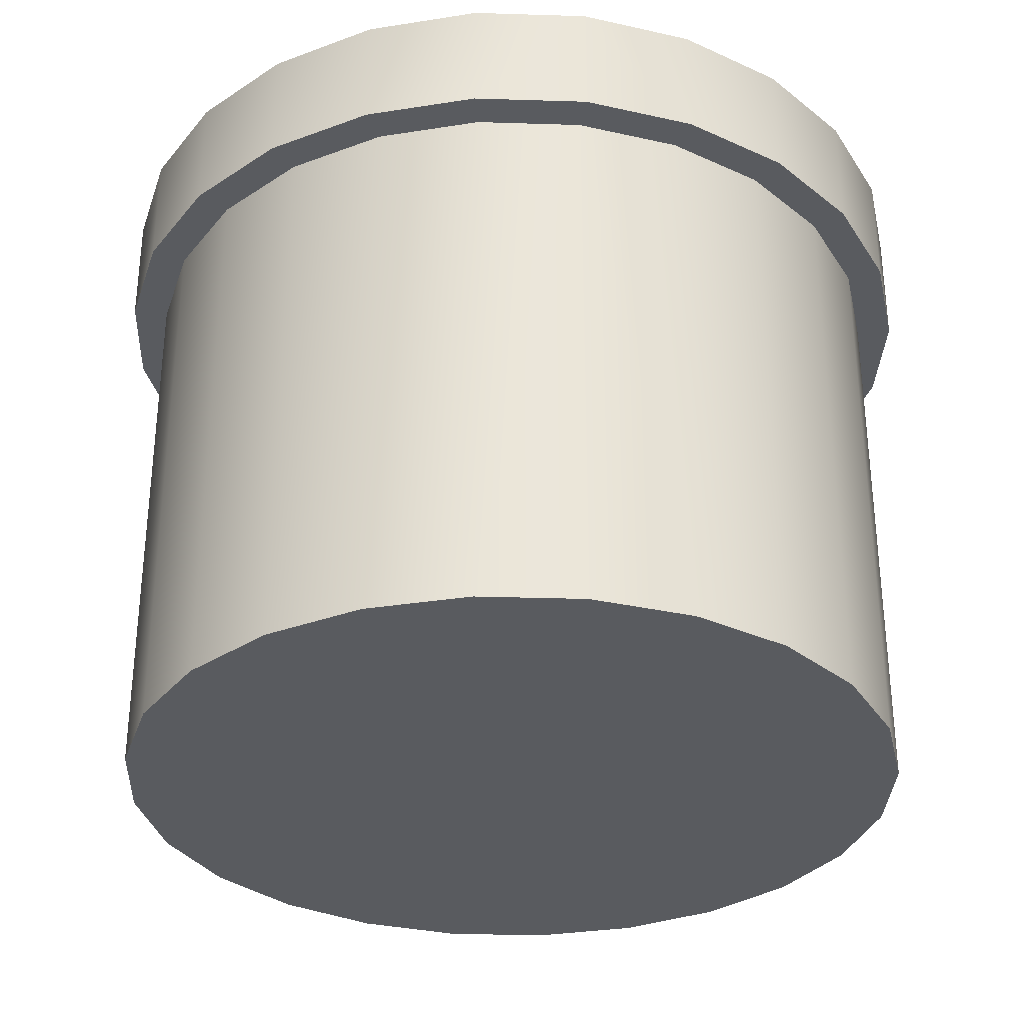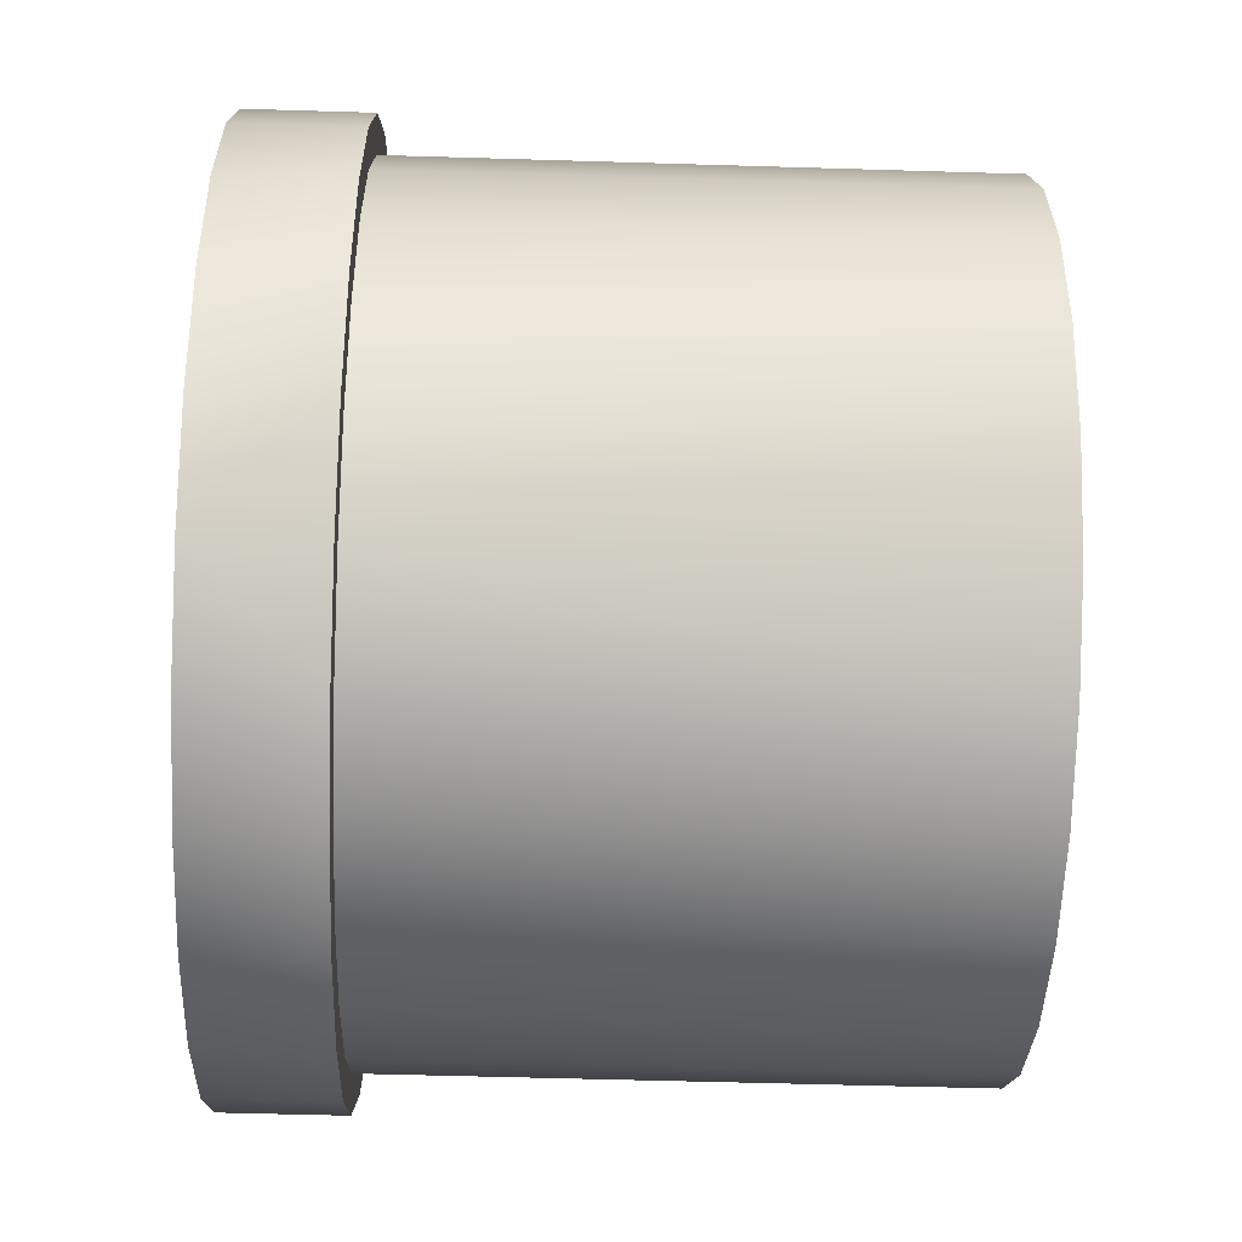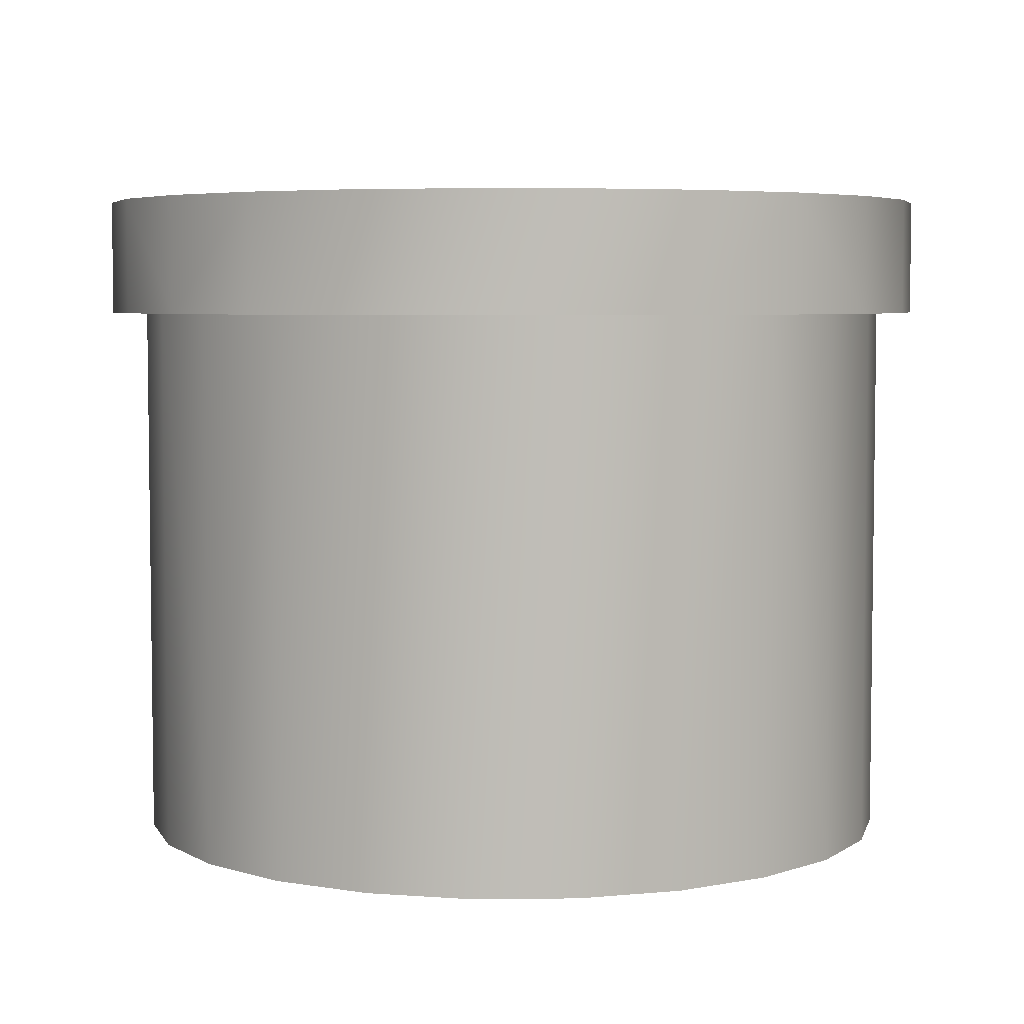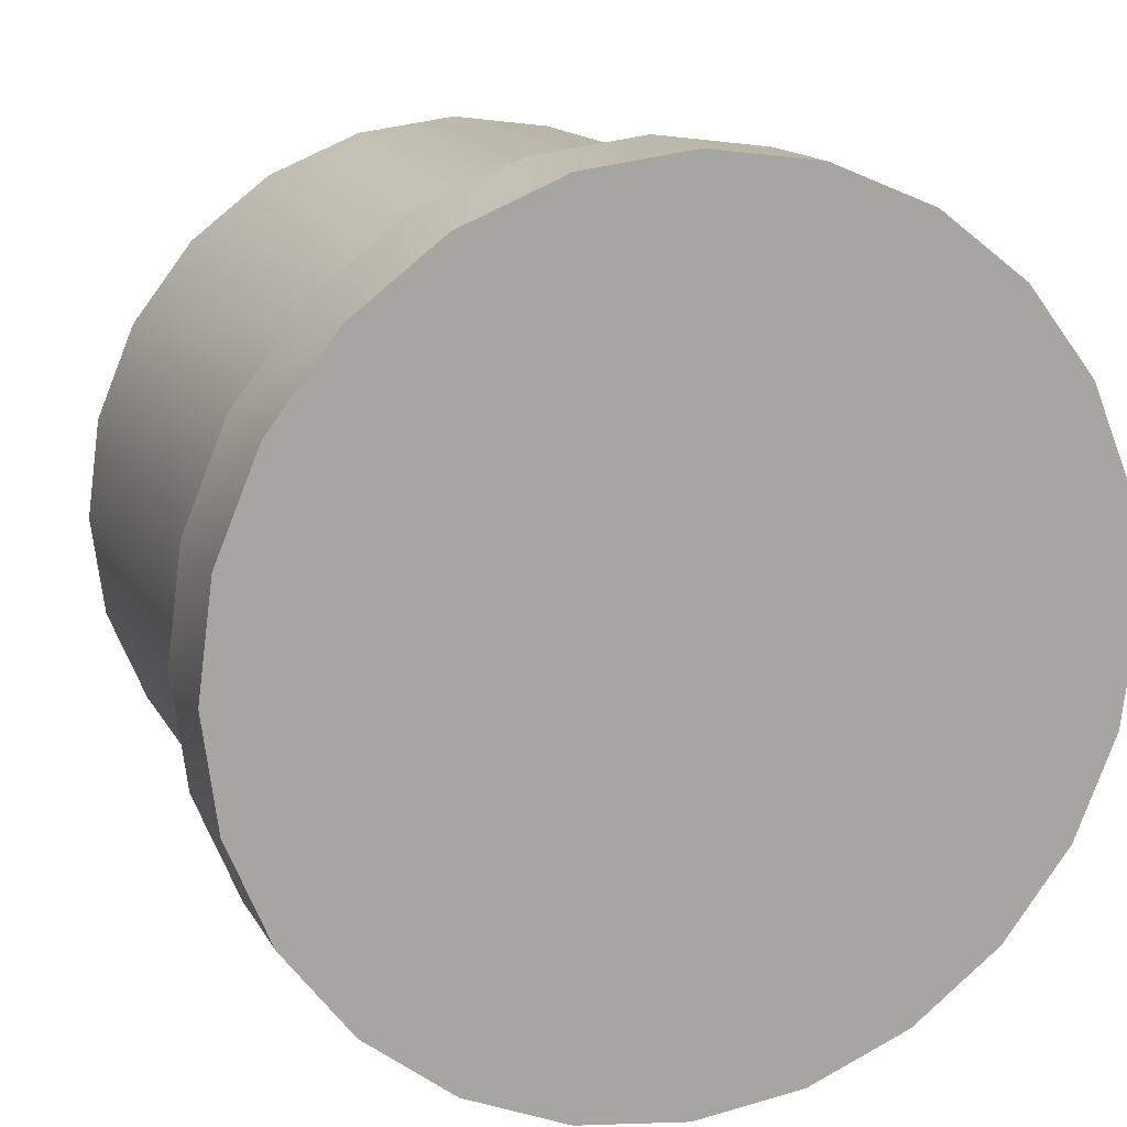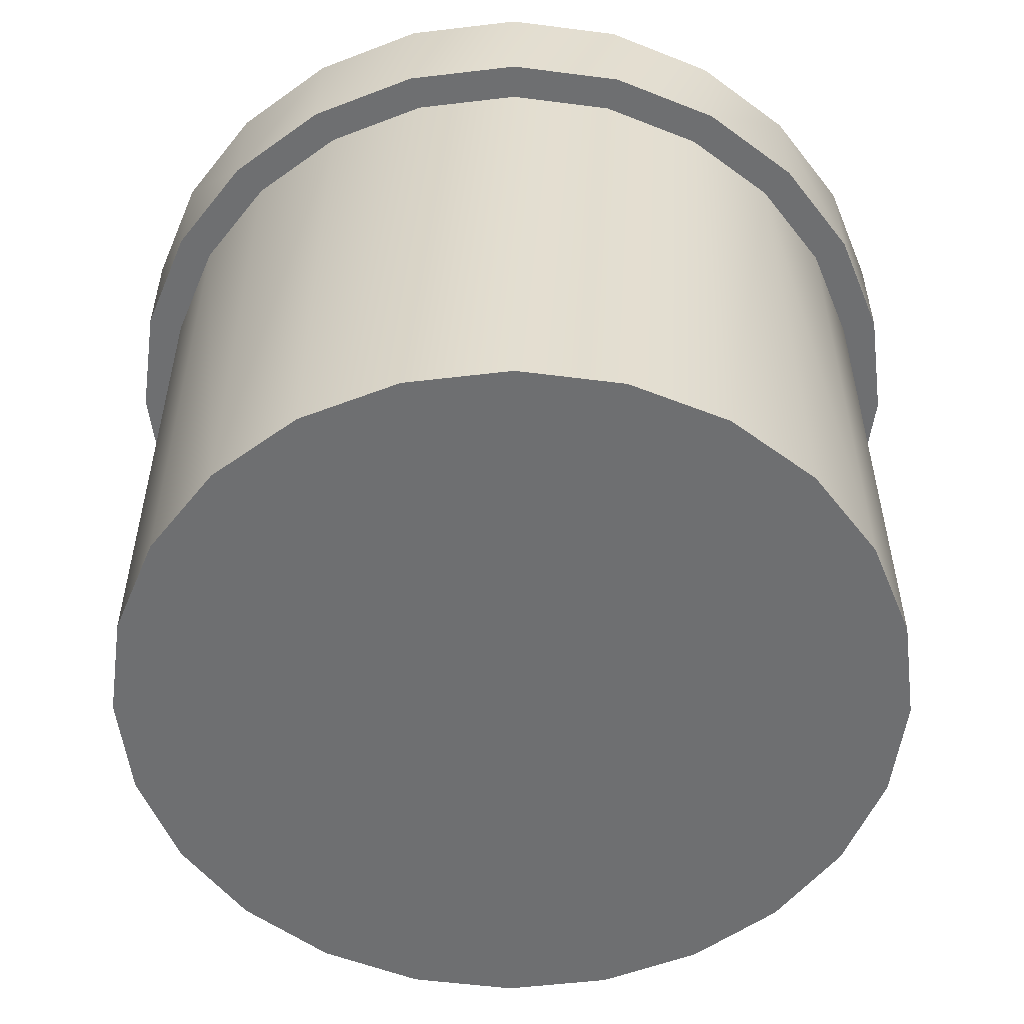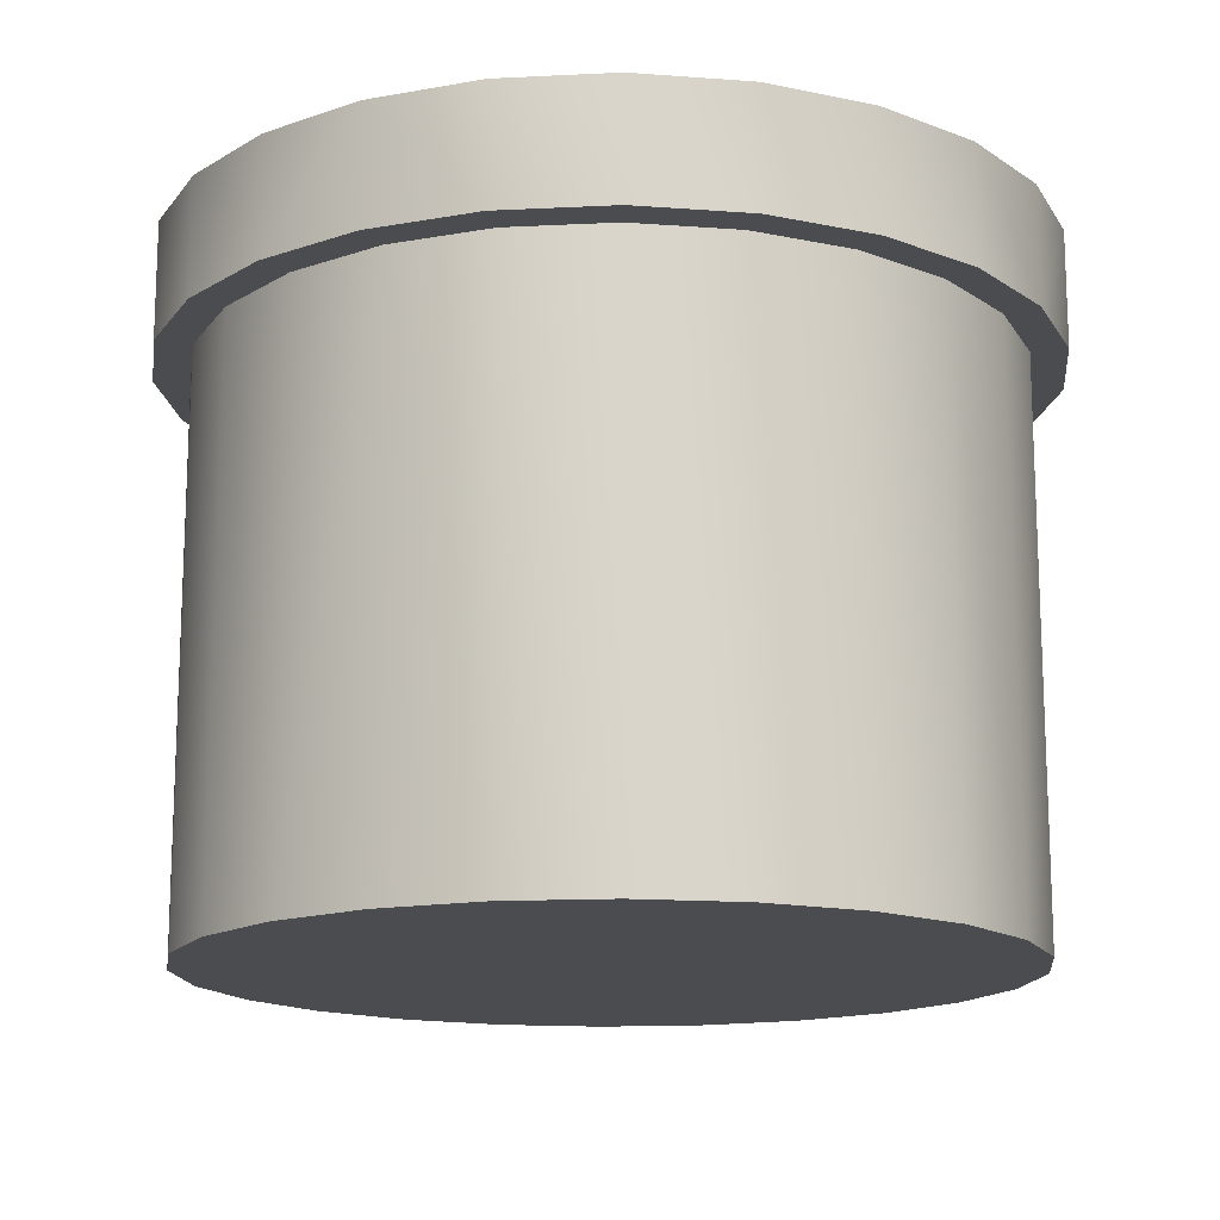
<metadata>
{"format":"obj","ext":"obj","renderer":"f3d","projection":"perspective","resolution":1024,"background":"white","views":[{"elev":-32.1,"azim":-145.0,"up":"+Y"},{"elev":-52.4,"azim":-91.9,"up":"+Z"},{"elev":5.1,"azim":-174.3,"up":"+Y"},{"elev":14.6,"azim":160.3,"up":"+Z"},{"elev":-54.5,"azim":179.7,"up":"+Y"},{"elev":-15.2,"azim":-106.5,"up":"+Y"}]}
</metadata>
<code>
g Group 46
v -0.149 2.329 1.805
v -0.2055 2.329 2.234
v -0.2055 2.329 1.376
v -0.3709 2.329 0.977
v -0.3709 2.329 2.633
v -0.4736 2.329 1.805
v -0.5189 2.329 2.15
v -0.5189 2.329 1.46
v -0.6341 2.329 0.6341
v -0.652 2.329 1.139
v -0.977 2.329 0.3709
v -0.8636 2.329 0.8636
v -1.139 2.329 0.652
v -1.376 2.329 0.2055
v -1.46 2.329 0.5189
v -1.805 2.329 0.149
v -1.805 2.329 0.4736
v -2.234 2.329 0.2055
v -2.15 2.329 0.5189
v -2.471 2.329 0.652
v -2.633 2.329 0.3709
v -2.747 2.329 0.8636
v -2.976 2.329 0.6341
v -2.958 2.329 1.139
v -3.091 2.329 1.46
v -3.239 2.329 0.977
v -3.137 2.329 1.805
v -3.239 2.329 2.633
v -3.091 2.329 2.15
v -2.958 2.329 2.471
v -2.976 2.329 2.976
v -2.747 2.329 2.747
v -2.471 2.329 2.958
v -2.633 2.329 3.239
v -2.15 2.329 3.091
v -2.234 2.329 3.405
v -1.805 2.329 3.137
v -1.805 2.329 3.461
v -1.46 2.329 3.091
v -1.139 2.329 2.958
v -1.376 2.329 3.405
v -0.8636 2.329 2.747
v -0.977 2.329 3.239
v -0.652 2.329 2.471
v -0.6341 2.329 2.976
v -3.405 2.329 1.376
v -3.405 2.329 2.234
v -3.461 2.329 1.805
v -0.149 0 1.805
v -0.2055 0 1.376
v -0.2055 0 2.234
v -0.3709 0 0.977
v -0.3709 0 2.633
v -0.6341 0 2.976
v -0.6341 0 0.6341
v -0.977 0 3.239
v -0.977 0 0.3709
v -1.376 0 0.2055
v -1.376 0 3.405
v -1.805 0 3.461
v -1.805 0 0.149
v -2.234 0 3.405
v -2.234 0 0.2055
v -2.633 0 0.3709
v -2.633 0 3.239
v -2.976 0 2.976
v -2.976 0 0.6341
v -3.239 0 0.977
v -3.239 0 2.633
v -3.405 0 2.234
v -3.405 0 1.376
v -3.461 0 1.805
v -0.4736 0.06776 1.805
v -0.5189 0.06776 2.15
v -0.5189 0.06776 1.46
v -0.652 0.06776 1.139
v -0.652 0.06776 2.471
v -0.8636 0.06776 0.8636
v -0.8636 0.06776 2.747
v -1.139 0.06776 2.958
v -1.139 0.06776 0.652
v -1.46 0.06776 3.091
v -1.46 0.06776 0.5189
v -1.805 0.06776 0.4736
v -1.805 0.06776 3.137
v -2.15 0.06776 3.091
v -2.15 0.06776 0.5189
v -2.471 0.06776 0.652
v -2.471 0.06776 2.958
v -2.747 0.06776 0.8636
v -2.747 0.06776 2.747
v -2.958 0.06776 1.139
v -2.958 0.06776 2.471
v -3.091 0.06776 1.46
v -3.091 0.06776 2.15
v -3.137 0.06776 1.805
f 2 1 3
f 3 4 2
f 4 5 2
f 4 6 5
f 5 6 7
f 4 8 6
f 4 9 8
f 9 10 8
f 9 11 10
f 11 12 10
f 11 13 12
f 11 14 13
f 14 15 13
f 14 16 15
f 16 17 15
f 16 18 17
f 18 19 17
f 18 20 19
f 18 21 20
f 21 22 20
f 21 23 22
f 23 24 22
f 23 25 24
f 23 26 25
f 26 27 25
f 27 26 28
f 29 27 28
f 30 29 31
f 32 30 31
f 33 32 34
f 35 33 36
f 37 35 38
f 39 37 38
f 40 39 41
f 42 40 43
f 44 42 43
f 7 44 45
f 7 45 5
f 44 43 45
f 40 41 43
f 39 38 41
f 35 36 38
f 33 34 36
f 32 31 34
f 29 28 31
f 26 46 28
f 46 47 28
f 46 48 47
f 50 49 51
f 51 52 50
f 51 53 52
f 53 54 52
f 54 55 52
f 54 56 55
f 56 57 55
f 56 58 57
f 56 59 58
f 59 60 58
f 60 61 58
f 60 62 61
f 62 63 61
f 62 64 63
f 62 65 64
f 65 66 64
f 66 67 64
f 66 68 67
f 66 69 68
f 69 70 68
f 70 71 68
f 70 72 71
f 55 57 11
f 11 9 55
f 53 5 45
f 5 53 51
f 45 54 53
f 52 4 3
f 3 50 52
f 51 2 5
f 65 62 36
f 36 34 65
f 55 9 4
f 4 52 55
f 66 65 34
f 34 31 66
f 26 68 71
f 71 46 26
f 57 58 14
f 14 11 57
f 64 67 23
f 23 21 64
f 23 67 68
f 68 26 23
f 59 56 43
f 43 41 59
f 56 54 45
f 45 43 56
f 28 69 66
f 66 31 28
f 47 70 69
f 69 28 47
f 63 64 21
f 21 18 63
f 74 73 75
f 75 76 74
f 76 77 74
f 76 78 77
f 78 79 77
f 78 80 79
f 78 81 80
f 81 82 80
f 81 83 82
f 83 84 82
f 84 85 82
f 84 86 85
f 84 87 86
f 87 88 86
f 88 89 86
f 88 90 89
f 90 91 89
f 90 92 91
f 92 93 91
f 92 94 93
f 94 95 93
f 94 96 95
f 79 80 40
f 40 42 79
f 44 77 79
f 79 42 44
f 7 74 77
f 77 44 7
f 6 73 74
f 74 7 6
f 8 75 73
f 73 6 8
f 10 76 75
f 75 8 10
f 12 78 76
f 76 10 12
f 81 78 12
f 12 13 81
f 83 81 13
f 13 15 83
f 84 83 15
f 15 17 84
f 87 84 17
f 17 19 87
f 88 87 19
f 19 20 88
f 90 88 20
f 20 22 90
f 90 22 24
f 24 92 90
f 92 24 25
f 25 94 92
f 94 25 27
f 27 96 94
f 96 27 29
f 29 95 96
f 95 29 30
f 30 93 95
f 93 30 32
f 32 91 93
f 89 91 32
f 32 33 89
f 86 89 33
f 33 35 86
f 85 86 35
f 35 37 85
f 82 85 37
f 37 39 82
f 80 82 39
f 39 40 80
f 50 3 1
f 1 49 50
f 49 1 2
f 2 51 49
f 48 72 70
f 70 47 48
f 58 61 16
f 16 14 58
f 18 16 61
f 61 63 18
f 60 59 41
f 41 38 60
f 62 60 38
f 38 36 62
f 46 71 72
f 72 48 46
g lid 2
v 0 2.329 1.805
v -0.06151 2.329 1.338
v -0.06151 2.329 2.272
v -0.2418 2.329 0.9025
v -0.2418 2.329 2.708
v -0.5287 2.329 3.081
v -0.5287 2.329 0.5287
v -0.9025 2.329 3.368
v -0.9025 2.329 0.2418
v -1.338 2.329 0.06151
v -1.338 2.329 3.549
v -1.805 2.329 3.61
v -1.805 2.329 0
v -2.272 2.329 3.549
v -2.272 2.329 0.06151
v -2.708 2.329 0.2418
v -2.708 2.329 3.368
v -3.081 2.329 3.081
v -3.081 2.329 0.5287
v -3.368 2.329 0.9025
v -3.368 2.329 2.708
v -3.549 2.329 2.272
v -3.549 2.329 1.338
v -3.61 2.329 1.805
v -0.9025 2.816 0.2418
v -0.5287 2.816 0.5287
v -0.2418 2.816 2.708
v -0.5287 2.816 3.081
v -0.2418 2.816 0.9025
v -0.06151 2.816 1.338
v -0.06151 2.816 2.272
v -2.272 2.816 3.549
v -2.708 2.816 3.368
v -3.081 2.816 3.081
v -3.368 2.816 0.9025
v -3.549 2.816 1.338
v -1.338 2.816 0.06151
v -3.081 2.816 0.5287
v -2.708 2.816 0.2418
v -0.9025 2.816 3.368
v -1.338 2.816 3.549
v -3.368 2.816 2.708
v -3.549 2.816 2.272
v -2.272 2.816 0.06151
v -1.338 2.816 2.272
v -2.272 2.816 2.272
v -2.272 2.816 1.338
v -1.338 2.816 1.338
v 0 2.816 1.805
v -3.61 2.816 1.805
v -1.805 2.816 0
v -1.805 2.816 3.61
f 98 97 99
f 99 100 98
f 99 101 100
f 101 102 100
f 102 103 100
f 102 104 103
f 104 105 103
f 104 106 105
f 104 107 106
f 107 108 106
f 108 109 106
f 108 110 109
f 110 111 109
f 110 112 111
f 110 113 112
f 113 114 112
f 114 115 112
f 114 116 115
f 114 117 116
f 117 118 116
f 118 119 116
f 118 120 119
f 103 105 121
f 121 122 103
f 101 123 124
f 123 101 99
f 124 102 101
f 100 125 126
f 126 98 100
f 99 127 123
f 113 110 128
f 128 129 113
f 103 122 125
f 125 100 103
f 114 113 129
f 129 130 114
f 131 116 119
f 119 132 131
f 105 106 133
f 133 121 105
f 112 115 134
f 134 135 112
f 134 115 116
f 116 131 134
f 107 104 136
f 136 137 107
f 104 102 124
f 124 136 104
f 138 117 114
f 114 130 138
f 139 118 117
f 117 138 139
f 111 112 135
f 135 140 111
f 123 127 141
f 141 124 123
f 141 136 124
f 141 137 136
f 128 142 139
f 139 129 128
f 139 130 129
f 139 138 130
f 143 140 135
f 135 132 143
f 135 134 132
f 134 131 132
f 144 126 125
f 125 122 144
f 122 121 144
f 121 133 144
f 98 126 145
f 145 97 98
f 97 145 127
f 127 99 97
f 146 120 118
f 118 139 146
f 106 109 147
f 147 133 106
f 140 147 109
f 109 111 140
f 108 107 137
f 137 148 108
f 110 108 148
f 148 128 110
f 132 119 120
f 120 146 132
f 144 133 147
f 147 141 144
f 141 147 148
f 148 137 141
f 147 140 148
f 140 128 148
f 140 143 128
f 143 142 128
f 142 143 132
f 132 139 142
f 132 146 139
f 144 141 127
f 126 144 127
f 127 145 126

</code>
